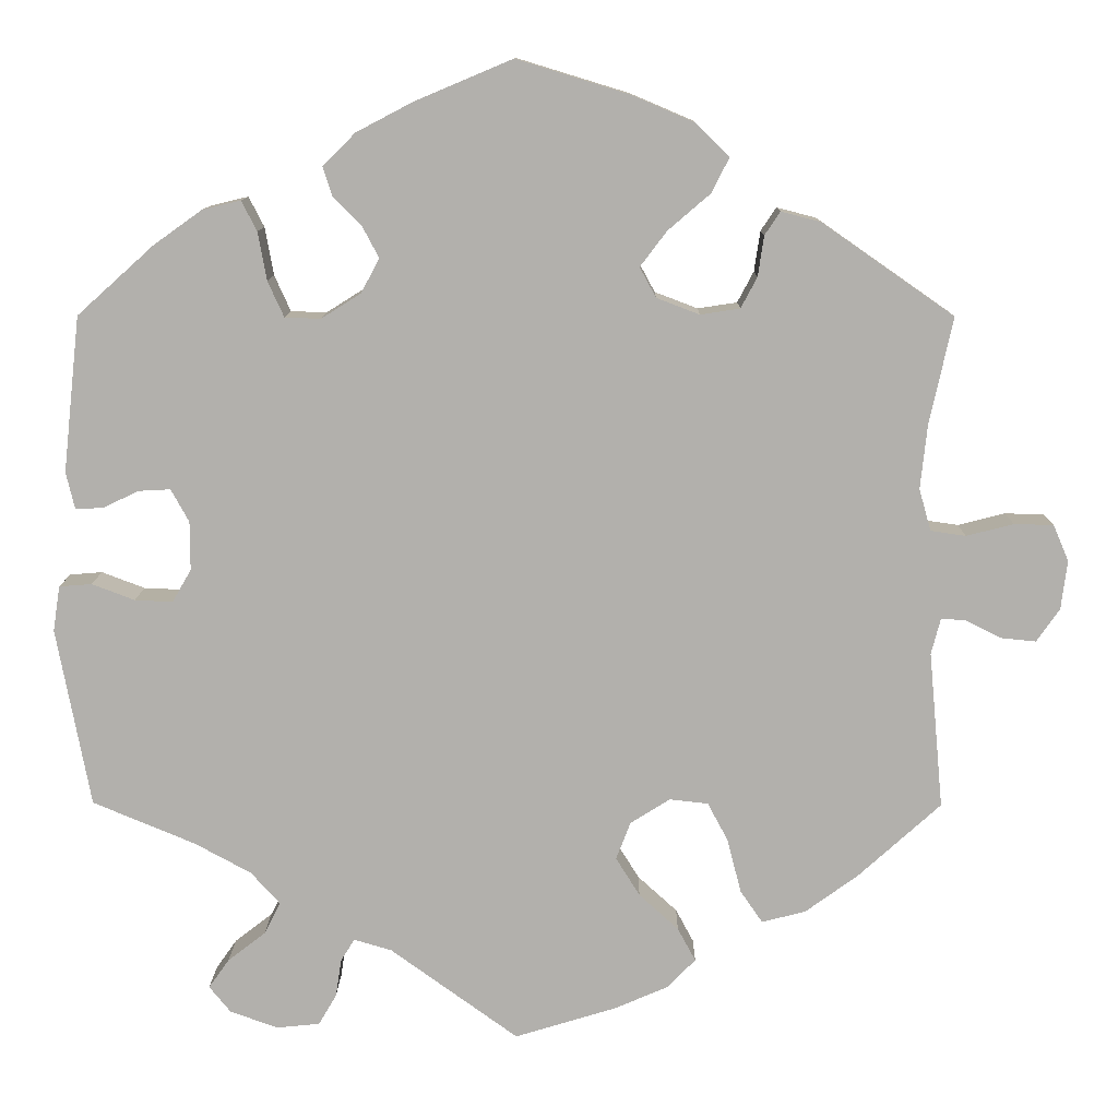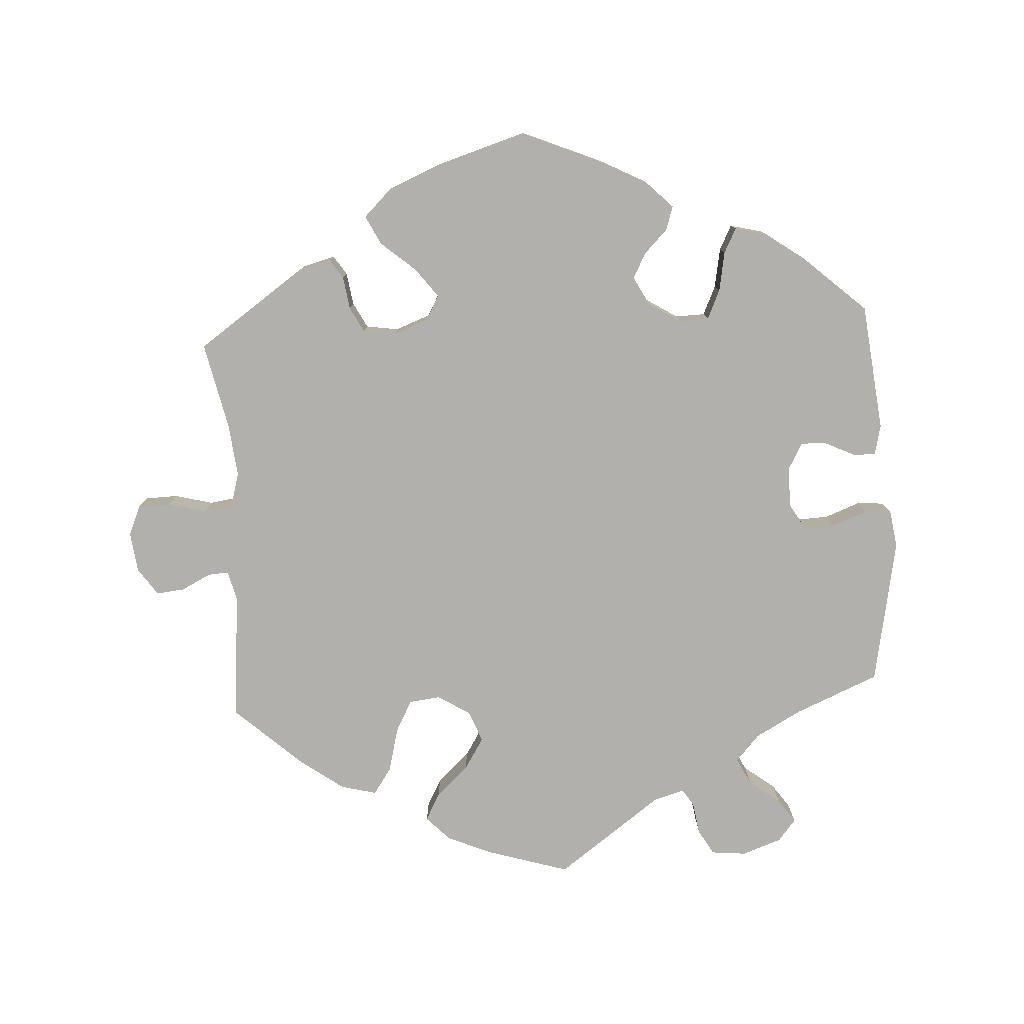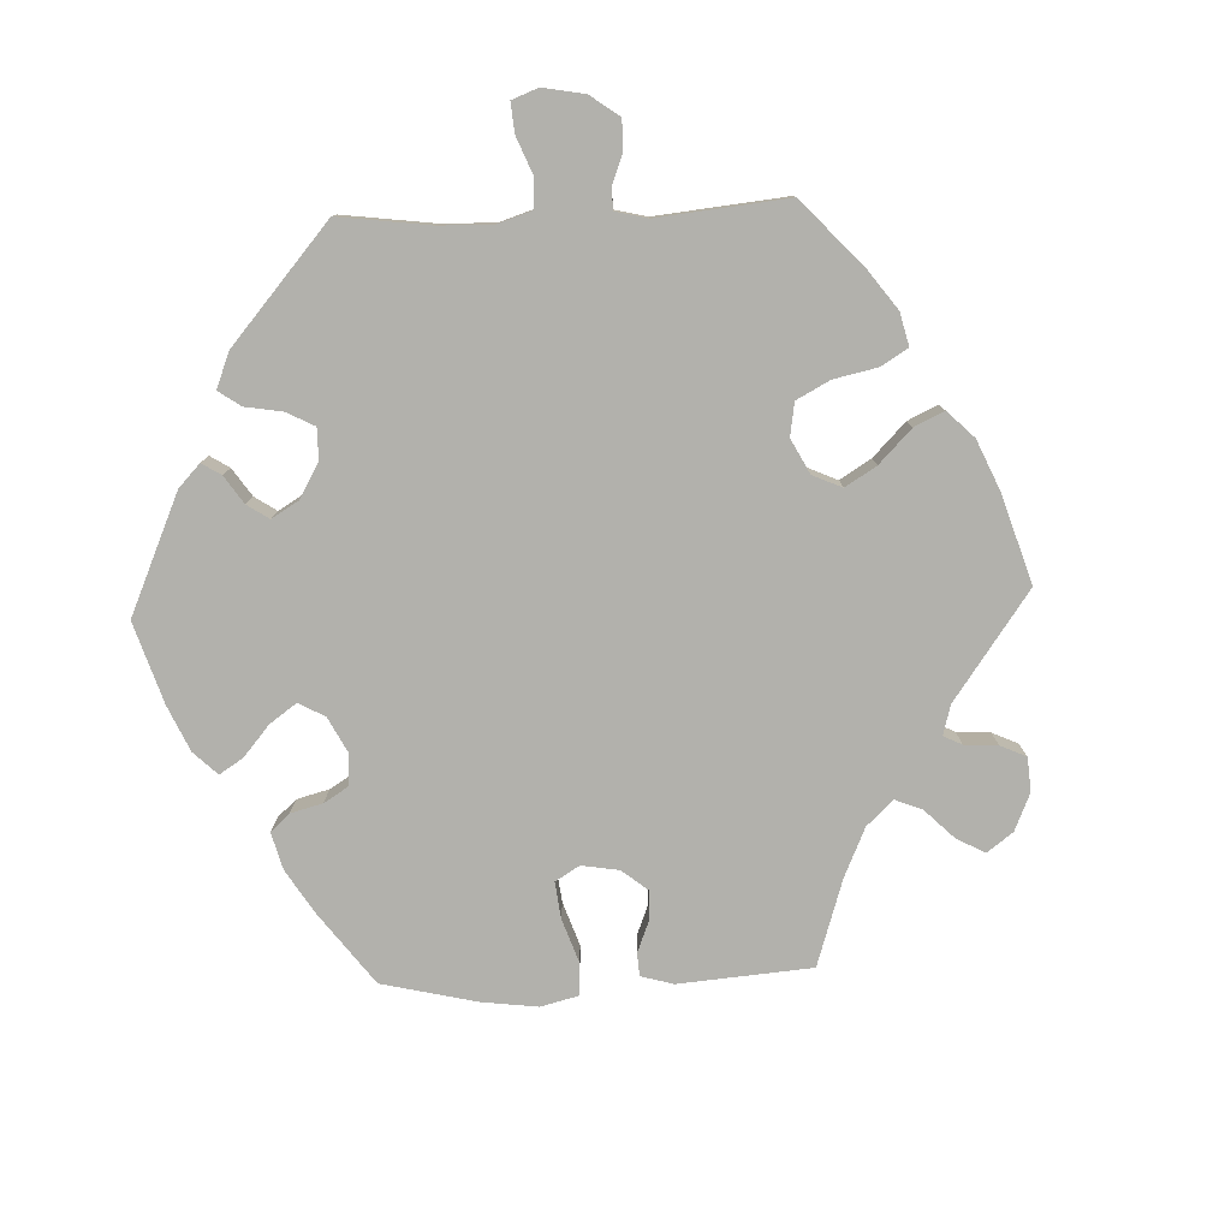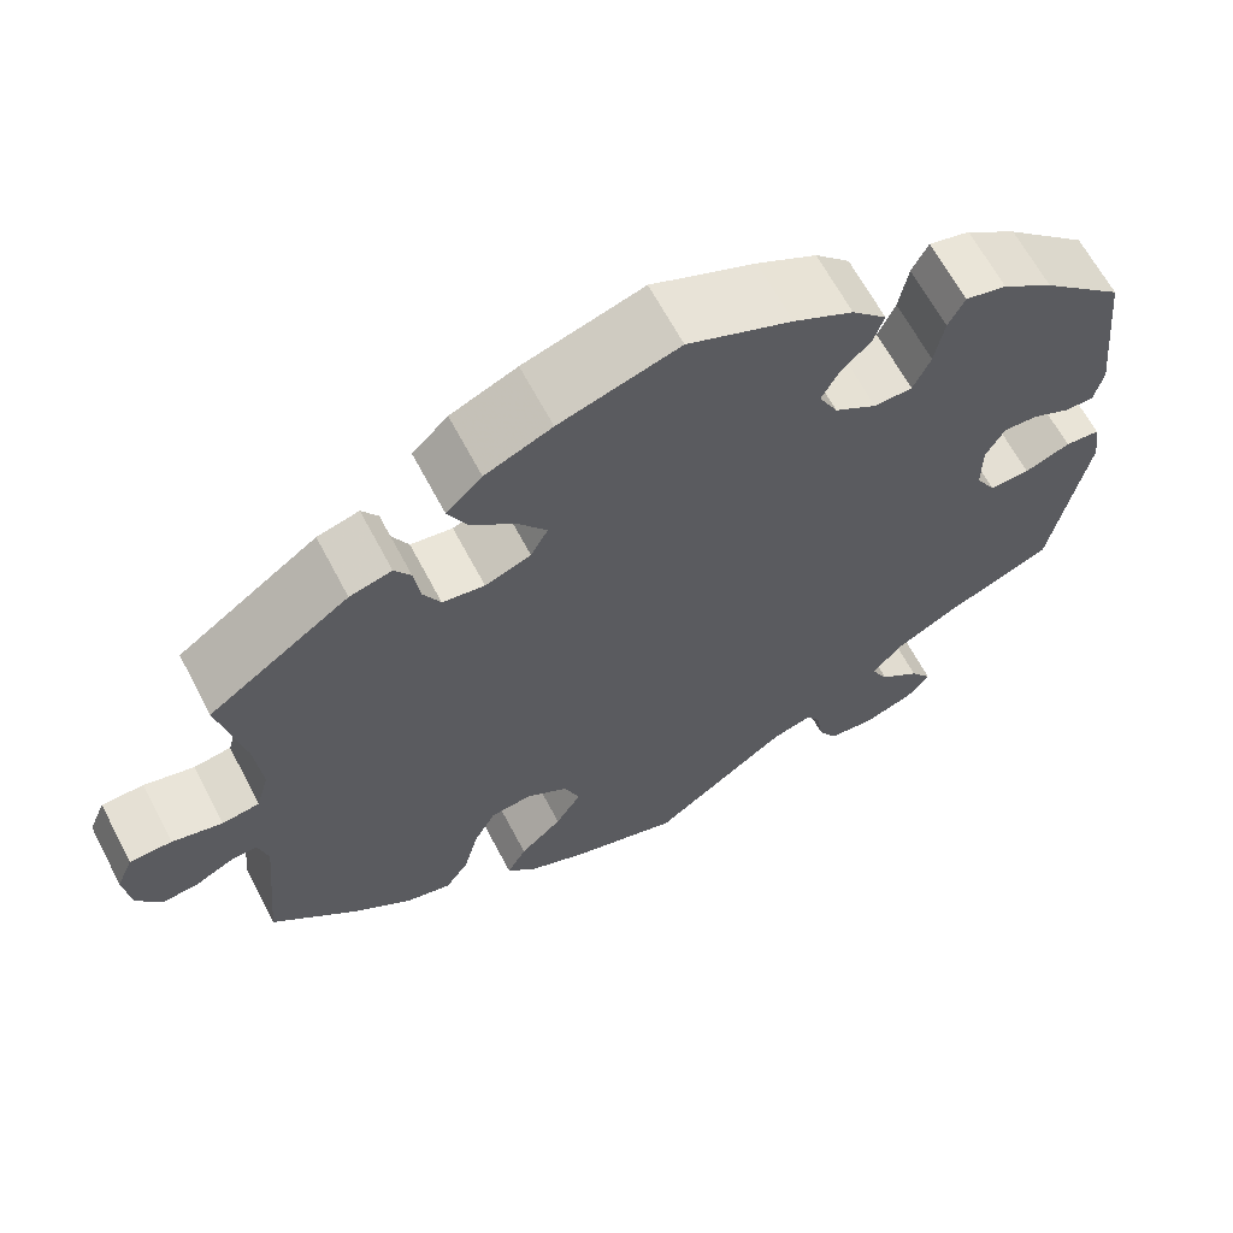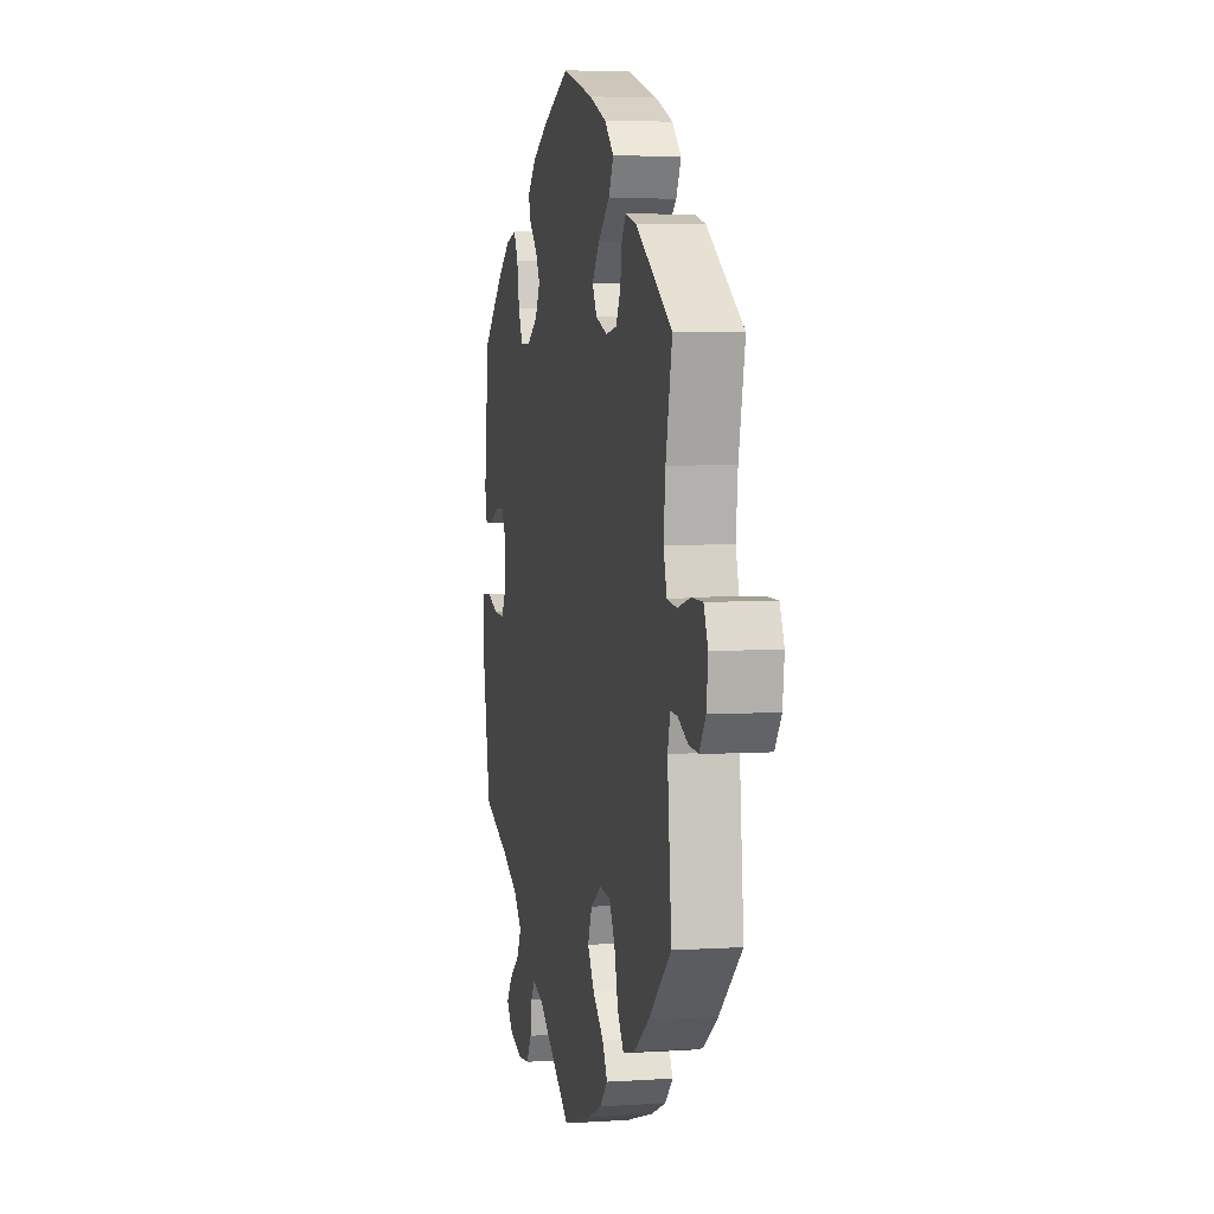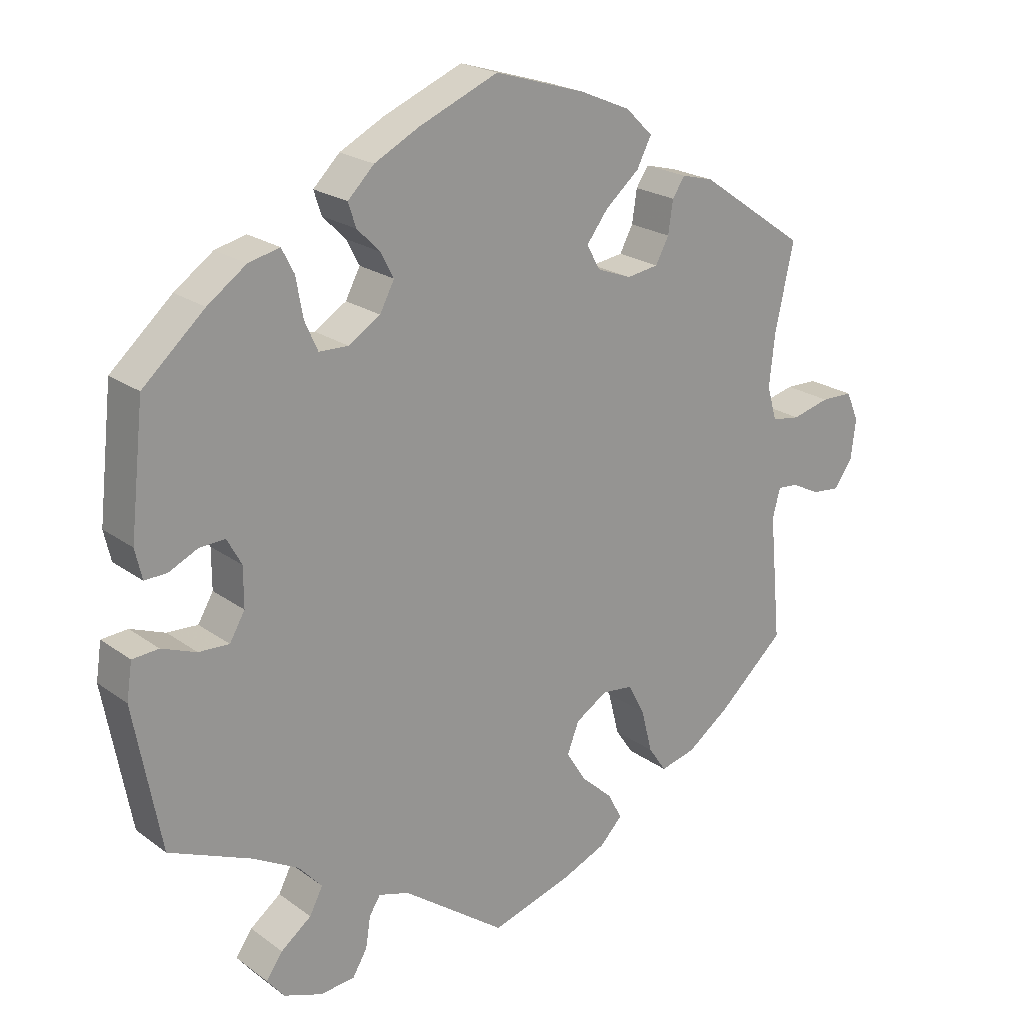
<metadata>
{"format":"obj","ext":"obj","renderer":"f3d","projection":"perspective","resolution":1024,"background":"white","views":[{"elev":11.1,"azim":-179.4,"up":"+Z"},{"elev":-78.8,"azim":3.3,"up":"+Y"},{"elev":-78.9,"azim":152.2,"up":"+Y"},{"elev":64.5,"azim":-27.7,"up":"+Z"},{"elev":4.4,"azim":-102.1,"up":"+Z"},{"elev":21.6,"azim":141.6,"up":"+Z"}]}
</metadata>
<code>
v 0.114 0.07 0.53
v 0.179 0.07 0.496
v 0.217 0.07 0.458
v 0.206 0.07 0.424
v 0.173 0.07 0.391
v 0.154 0.07 0.355
v 0.175 0.07 0.315
v 0.221 0.07 0.286
v 0.263 0.07 0.287
v 0.282 0.07 0.329
v 0.292 0.07 0.385
v 0.31 0.07 0.42
v 0.355 0.07 0.409
v 0.411 0.07 0.369
v 0.5 0.07 0.289
v 0.52 0.07 0.108
v 0.51 0.07 0.065
v 0.478 0.07 0.066
v 0.436 0.07 0.086
v 0.399 0.07 0.088
v 0.378 0.07 0.05
v 0.378 0.07 -0.007
v 0.4 0.07 -0.045
v 0.444 0.07 -0.043
v 0.494 0.07 -0.024
v 0.532 0.07 -0.027
v 0.54 0.07 -0.08
v 0.501 0.07 -0.288
v 0.382 0.07 -0.338
v 0.316 0.07 -0.374
v 0.282 0.07 -0.412
v 0.301 0.07 -0.449
v 0.345 0.07 -0.483
v 0.369 0.07 -0.517
v 0.344 0.07 -0.548
v 0.288 0.07 -0.568
v 0.238 0.07 -0.563
v 0.217 0.07 -0.527
v 0.21 0.07 -0.482
v 0.194 0.07 -0.457
v 0.15 0.07 -0.47
v 0.001 0.07 -0.578
v -0.117 0.07 -0.542
v -0.18 0.07 -0.515
v -0.213 0.07 -0.481
v -0.192 0.07 -0.442
v -0.146 0.07 -0.4
v -0.118 0.07 -0.355
v -0.135 0.07 -0.311
v -0.181 0.07 -0.282
v -0.226 0.07 -0.287
v -0.25 0.07 -0.332
v -0.266 0.07 -0.395
v -0.292 0.07 -0.433
v -0.343 0.07 -0.42
v -0.405 0.07 -0.375
v -0.501 0.07 -0.288
v -0.484 0.07 -0.105
v -0.495 0.07 -0.063
v -0.524 0.07 -0.065
v -0.566 0.07 -0.086
v -0.606 0.07 -0.09
v -0.633 0.07 -0.051
v -0.64 0.07 0.006
v -0.622 0.07 0.048
v -0.576 0.07 0.049
v -0.521 0.07 0.035
v -0.48 0.07 0.041
v -0.466 0.07 0.09
v -0.474 0.07 0.165
v -0.501 0.07 0.289
v -0.347 0.07 0.396
v -0.301 0.07 0.408
v -0.283 0.07 0.381
v -0.276 0.07 0.334
v -0.257 0.07 0.298
v -0.211 0.07 0.291
v -0.161 0.07 0.31
v -0.142 0.07 0.345
v -0.173 0.07 0.386
v -0.222 0.07 0.428
v -0.243 0.07 0.469
v -0.204 0.07 0.507
v -0.131 0.07 0.538
v 0 0.07 0.578
v 0.114 0 0.53
v 0.179 0 0.496
v 0.217 0 0.458
v 0.206 0 0.424
v 0.173 0 0.391
v 0.154 0 0.355
v 0.175 0 0.315
v 0.221 0 0.286
v 0.263 0 0.287
v 0.282 0 0.329
v 0.292 0 0.385
v 0.31 0 0.42
v 0.355 0 0.409
v 0.411 0 0.369
v 0.5 0 0.289
v 0.52 0 0.108
v 0.51 0 0.065
v 0.478 0 0.066
v 0.436 0 0.086
v 0.399 0 0.088
v 0.378 0 0.05
v 0.378 0 -0.007
v 0.4 0 -0.045
v 0.444 0 -0.043
v 0.494 0 -0.024
v 0.532 0 -0.027
v 0.54 0 -0.08
v 0.501 0 -0.288
v 0.382 0 -0.338
v 0.316 0 -0.374
v 0.282 0 -0.412
v 0.301 0 -0.449
v 0.345 0 -0.483
v 0.369 0 -0.517
v 0.344 0 -0.548
v 0.288 0 -0.568
v 0.238 0 -0.563
v 0.217 0 -0.527
v 0.21 0 -0.482
v 0.194 0 -0.457
v 0.15 0 -0.47
v 0.001 0 -0.578
v -0.117 0 -0.542
v -0.18 0 -0.515
v -0.213 0 -0.481
v -0.192 0 -0.442
v -0.146 0 -0.4
v -0.118 0 -0.355
v -0.135 0 -0.311
v -0.181 0 -0.282
v -0.226 0 -0.287
v -0.25 0 -0.332
v -0.266 0 -0.395
v -0.292 0 -0.433
v -0.343 0 -0.42
v -0.405 0 -0.375
v -0.501 0 -0.288
v -0.484 0 -0.105
v -0.495 0 -0.063
v -0.524 0 -0.065
v -0.566 0 -0.086
v -0.606 0 -0.09
v -0.633 0 -0.051
v -0.64 0 0.006
v -0.622 0 0.048
v -0.576 0 0.049
v -0.521 0 0.035
v -0.48 0 0.041
v -0.466 0 0.09
v -0.474 0 0.165
v -0.501 0 0.289
v -0.347 0 0.396
v -0.301 0 0.408
v -0.283 0 0.381
v -0.276 0 0.334
v -0.257 0 0.298
v -0.211 0 0.291
v -0.161 0 0.31
v -0.142 0 0.345
v -0.173 0 0.386
v -0.222 0 0.428
v -0.243 0 0.469
v -0.204 0 0.507
v -0.131 0 0.538
v 0 0 0.578
f 80 81 82 83
f 79 80 83 84
f 72 73 74 75
f 70 71 72 75
f 69 70 75 76
f 68 69 76 77
f 64 65 66 67
f 64 67 68
f 63 64 68
f 60 61 62 63
f 59 60 63 68
f 58 59 68 77
f 52 53 54 55
f 51 52 55 56
f 44 45 46 47
f 44 47 48
f 41 42 43 44
f 40 41 44 48
f 36 37 38 39
f 36 39 40
f 35 36 40
f 32 33 34 35
f 31 32 35 40
f 30 31 40 48
f 26 27 28 29
f 24 25 26 29
f 23 24 29 30
f 22 23 30 48
f 16 17 18 19
f 16 19 20
f 15 16 20
f 14 15 20 21
f 10 11 12 13
f 9 10 13 14
f 2 3 4 5
f 2 5 6
f 1 2 6
f 79 84 85 1
f 57 58 77 78
f 51 56 57 78
f 50 51 78 79
f 49 50 79 1
f 21 22 48 49
f 9 14 21 49
f 8 9 49
f 7 8 49
f 6 7 49
f 1 6 49
f 168 167 166 165
f 169 168 165 164
f 160 159 158 157
f 160 157 156 155
f 161 160 155 154
f 162 161 154 153
f 152 151 150 149
f 153 152 149
f 153 149 148
f 148 147 146 145
f 153 148 145 144
f 162 153 144 143
f 140 139 138 137
f 141 140 137 136
f 132 131 130 129
f 133 132 129
f 129 128 127 126
f 133 129 126 125
f 124 123 122 121
f 125 124 121
f 125 121 120
f 120 119 118 117
f 125 120 117 116
f 133 125 116 115
f 114 113 112 111
f 114 111 110 109
f 115 114 109 108
f 133 115 108 107
f 104 103 102 101
f 105 104 101
f 105 101 100
f 106 105 100 99
f 98 97 96 95
f 99 98 95 94
f 90 89 88 87
f 91 90 87
f 91 87 86
f 86 170 169 164
f 163 162 143 142
f 163 142 141 136
f 164 163 136 135
f 86 164 135 134
f 134 133 107 106
f 134 106 99 94
f 134 94 93
f 134 93 92
f 134 92 91
f 134 91 86
f 1 86 87 2
f 2 87 88 3
f 3 88 89 4
f 4 89 90 5
f 5 90 91 6
f 6 91 92 7
f 7 92 93 8
f 8 93 94 9
f 9 94 95 10
f 10 95 96 11
f 11 96 97 12
f 12 97 98 13
f 13 98 99 14
f 14 99 100 15
f 15 100 101 16
f 16 101 102 17
f 17 102 103 18
f 18 103 104 19
f 19 104 105 20
f 20 105 106 21
f 21 106 107 22
f 22 107 108 23
f 23 108 109 24
f 24 109 110 25
f 25 110 111 26
f 26 111 112 27
f 27 112 113 28
f 28 113 114 29
f 29 114 115 30
f 30 115 116 31
f 31 116 117 32
f 32 117 118 33
f 33 118 119 34
f 34 119 120 35
f 35 120 121 36
f 36 121 122 37
f 37 122 123 38
f 38 123 124 39
f 39 124 125 40
f 40 125 126 41
f 41 126 127 42
f 42 127 128 43
f 43 128 129 44
f 44 129 130 45
f 45 130 131 46
f 46 131 132 47
f 47 132 133 48
f 48 133 134 49
f 49 134 135 50
f 50 135 136 51
f 51 136 137 52
f 52 137 138 53
f 53 138 139 54
f 54 139 140 55
f 55 140 141 56
f 56 141 142 57
f 57 142 143 58
f 58 143 144 59
f 59 144 145 60
f 60 145 146 61
f 61 146 147 62
f 62 147 148 63
f 63 148 149 64
f 64 149 150 65
f 65 150 151 66
f 66 151 152 67
f 67 152 153 68
f 68 153 154 69
f 69 154 155 70
f 70 155 156 71
f 71 156 157 72
f 72 157 158 73
f 73 158 159 74
f 74 159 160 75
f 75 160 161 76
f 76 161 162 77
f 77 162 163 78
f 78 163 164 79
f 79 164 165 80
f 80 165 166 81
f 81 166 167 82
f 82 167 168 83
f 83 168 169 84
f 84 169 170 85
f 85 170 86 1

</code>
